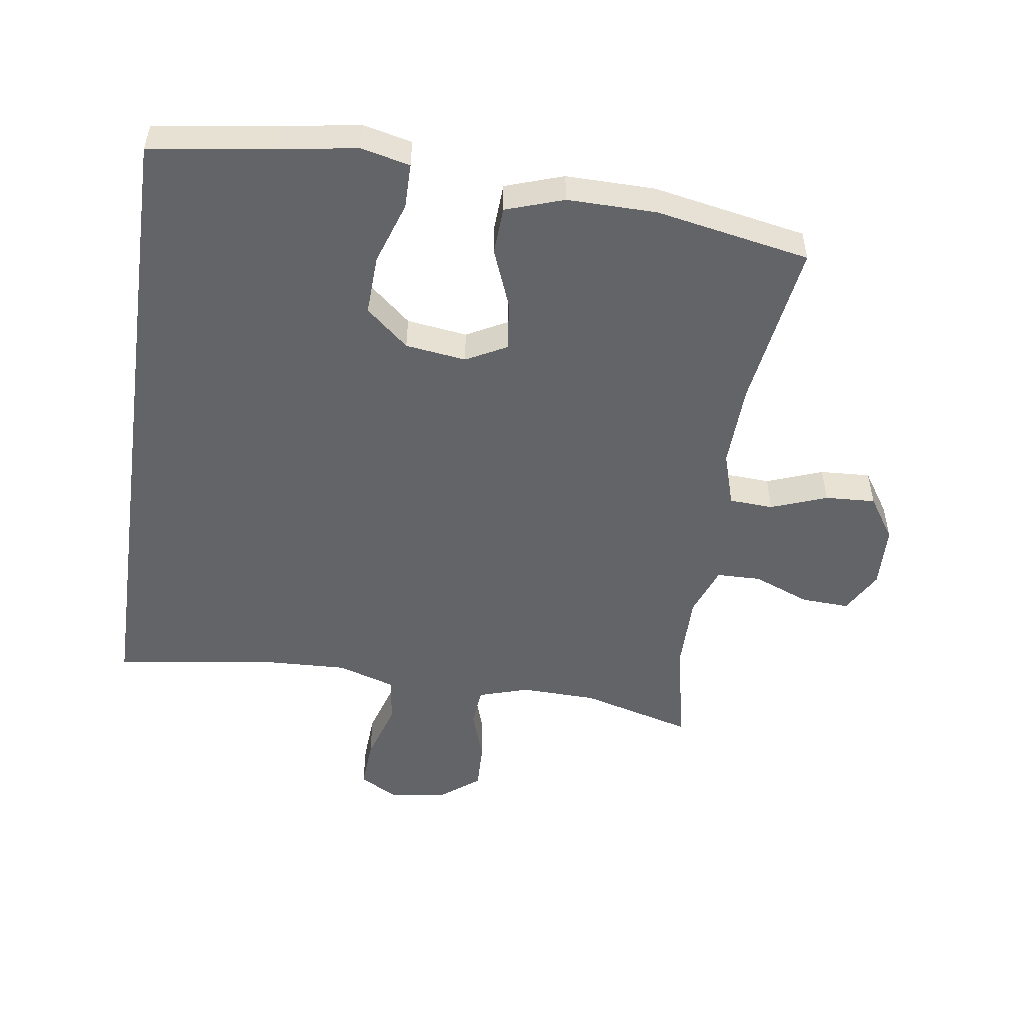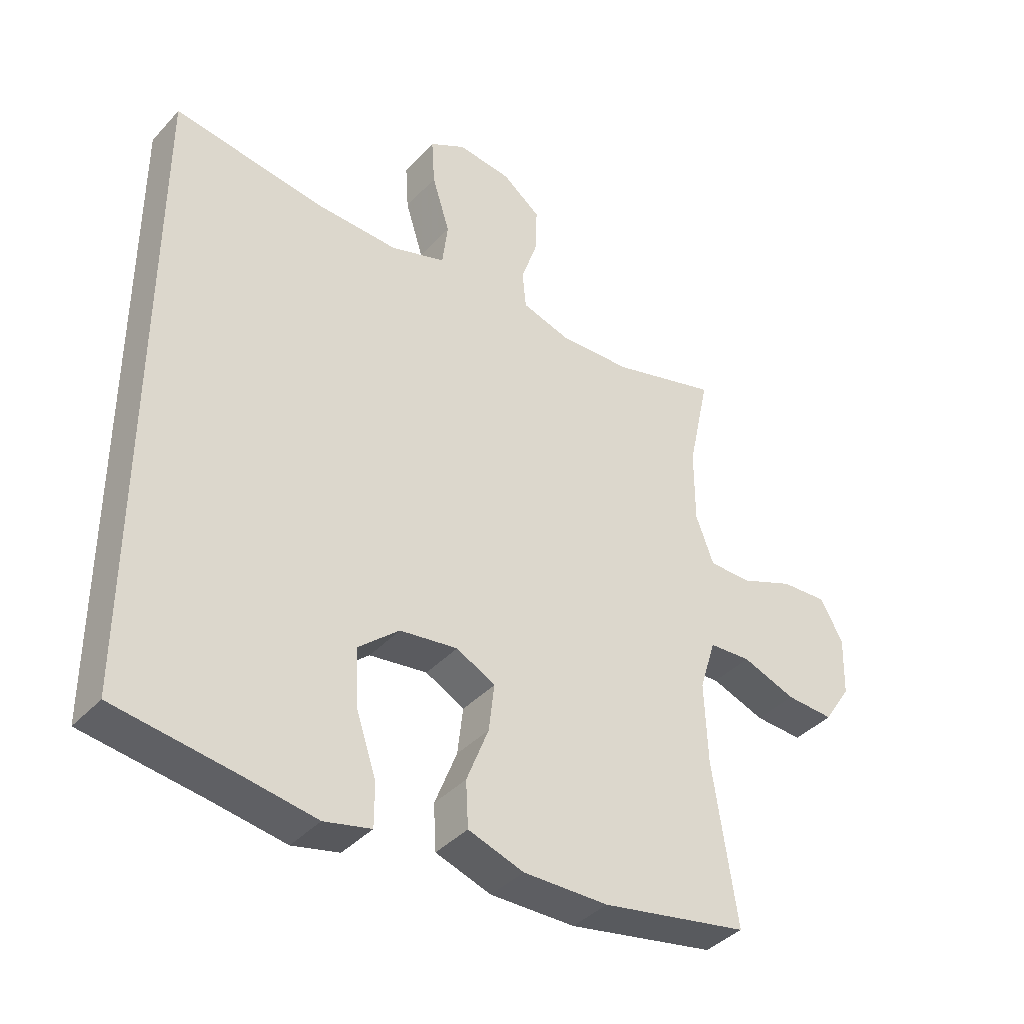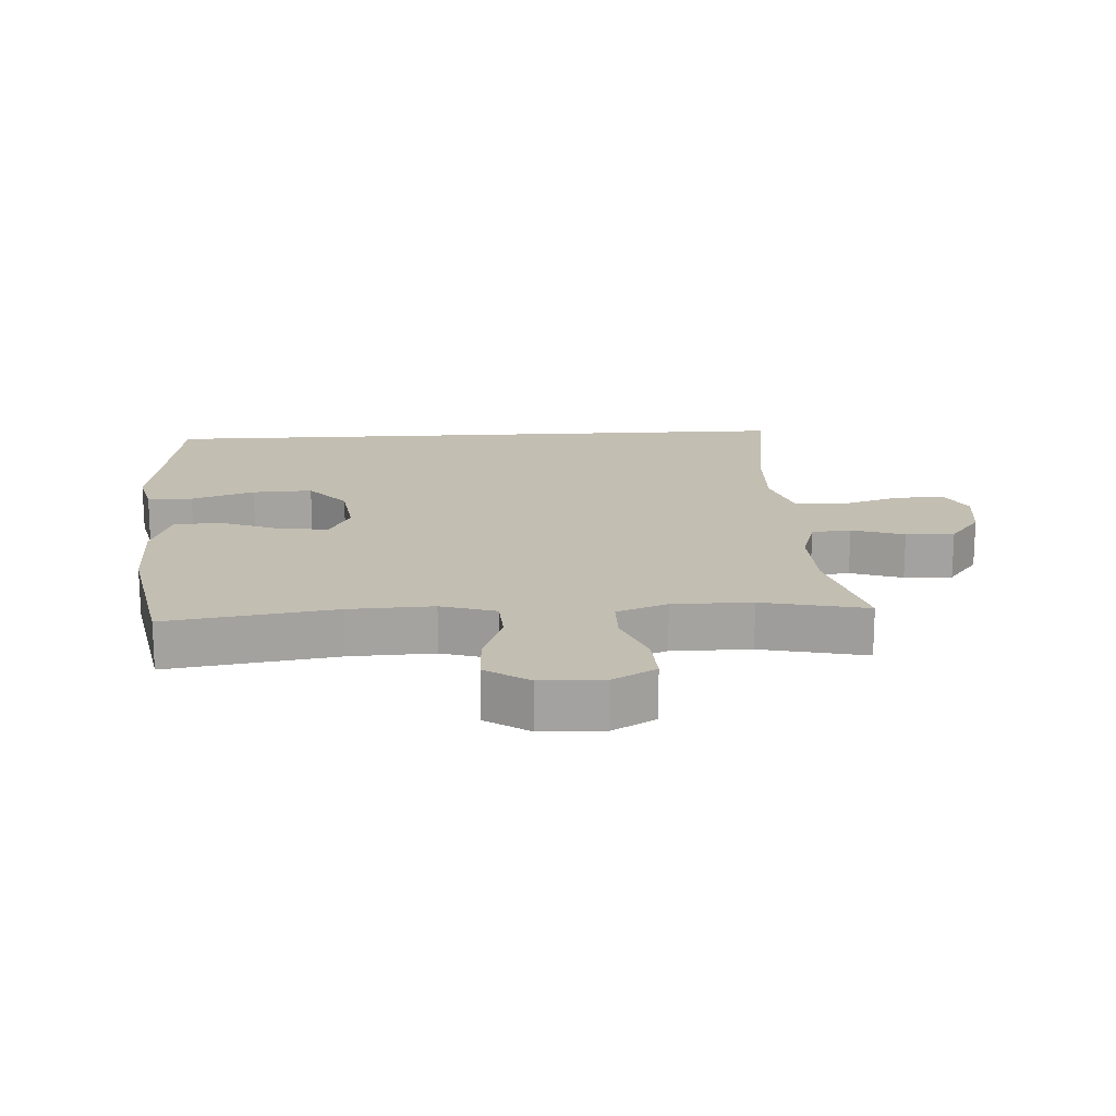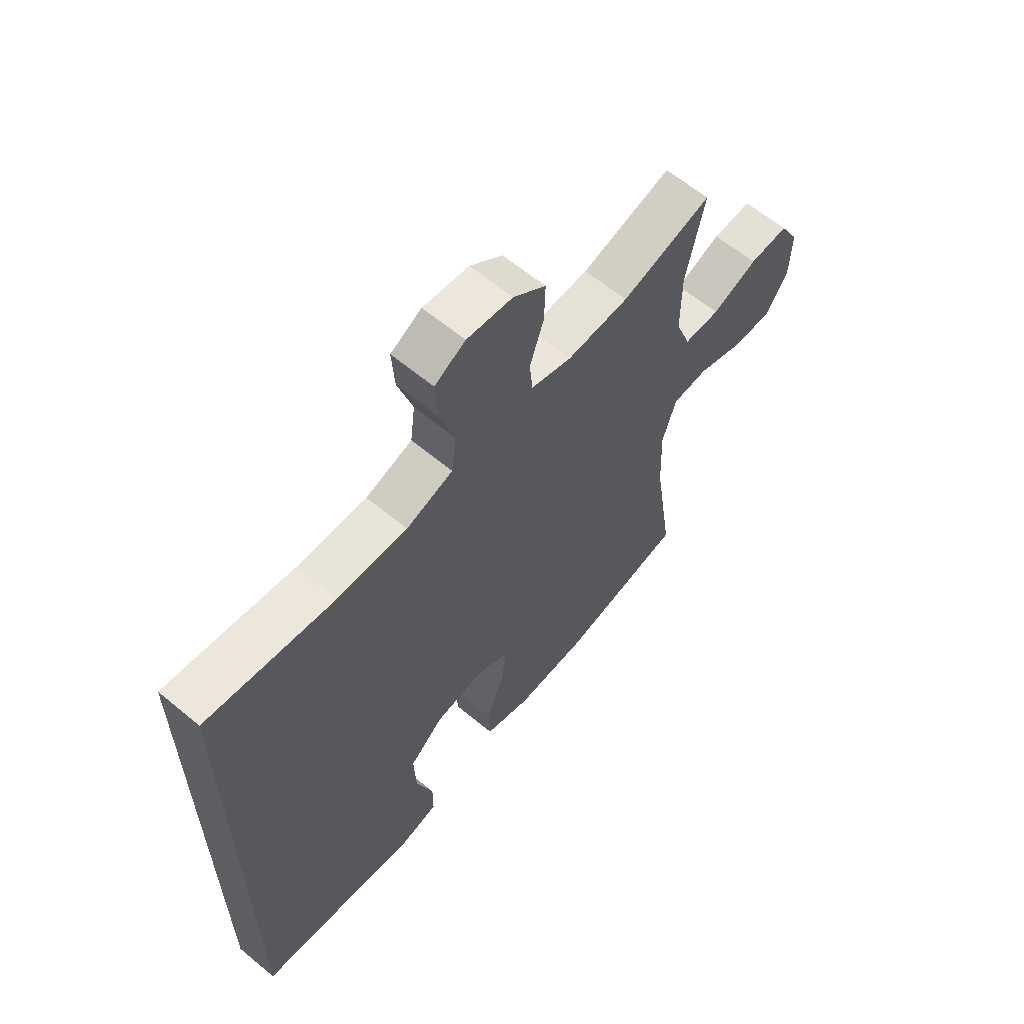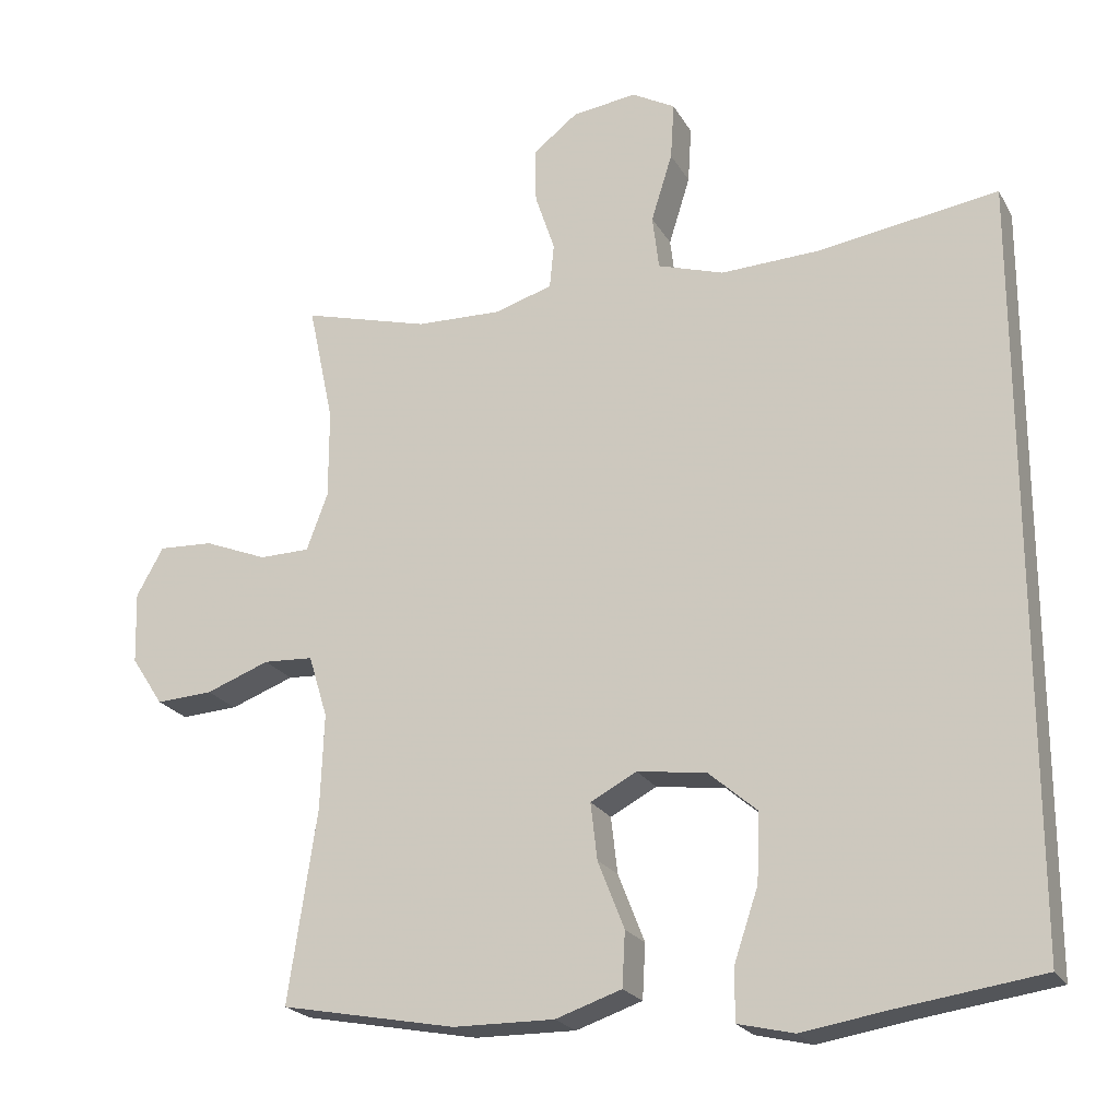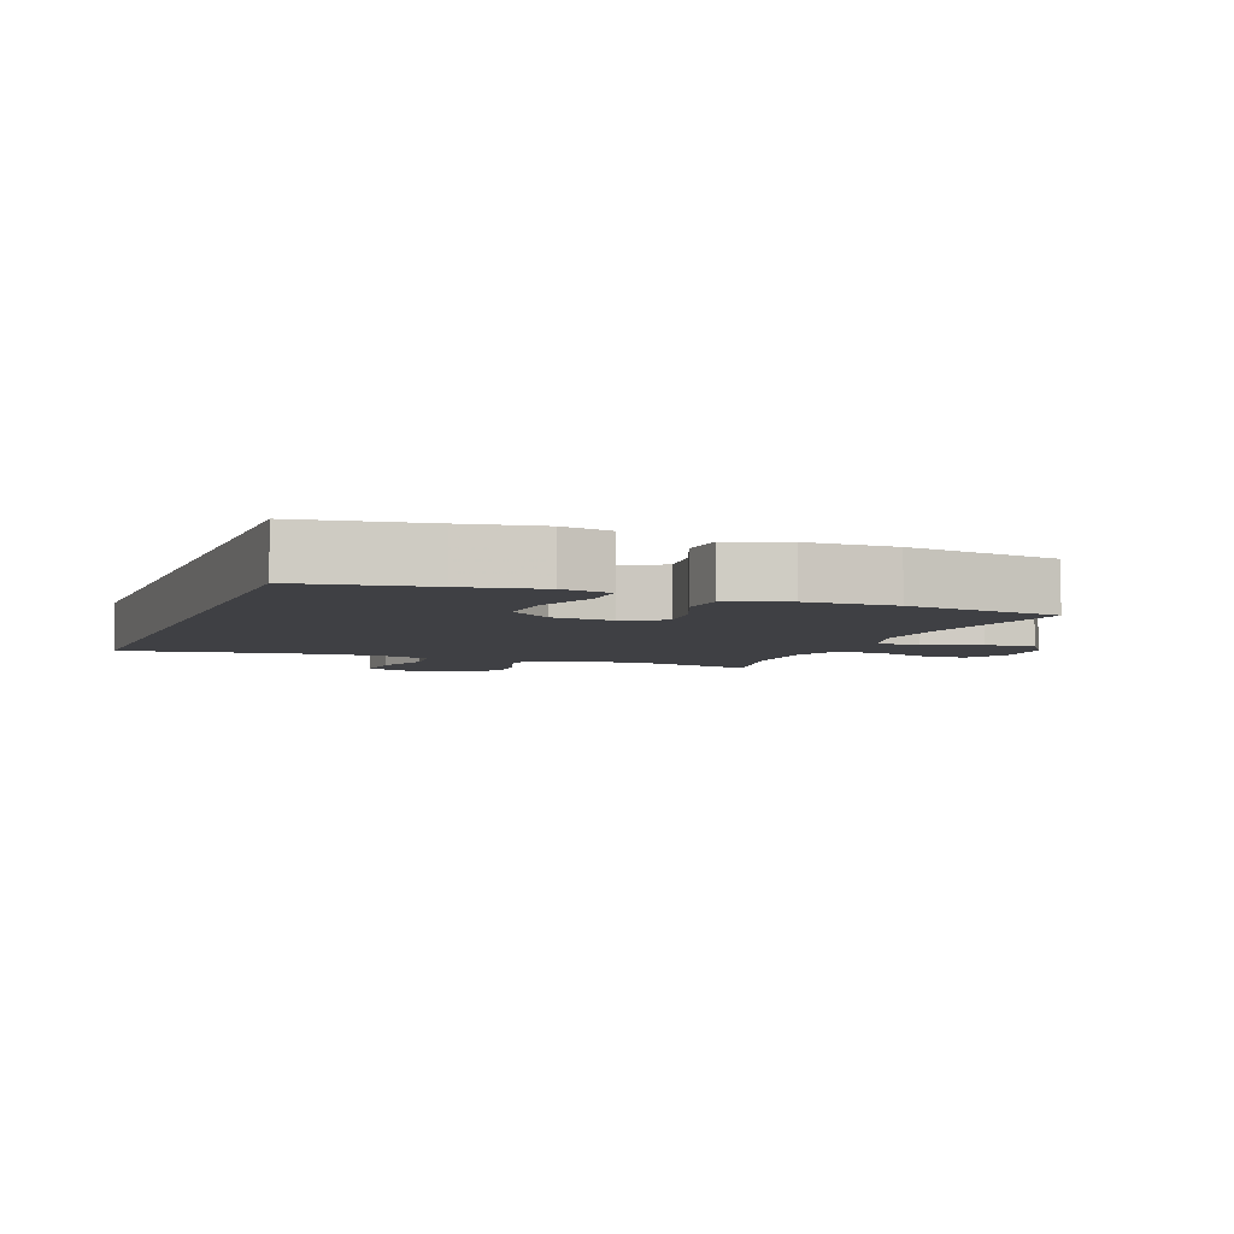
<metadata>
{"format":"obj","ext":"obj","renderer":"f3d","projection":"perspective","resolution":1024,"background":"white","views":[{"elev":-51.3,"azim":171.9,"up":"+Y"},{"elev":-39.5,"azim":142.3,"up":"+Z"},{"elev":17.5,"azim":-93.3,"up":"+Y"},{"elev":62.3,"azim":130.1,"up":"+Z"},{"elev":-22.1,"azim":22.6,"up":"+Z"},{"elev":-5.1,"azim":159.7,"up":"+Y"}]}
</metadata>
<code>
v -0.5 0.07 0.5
v -0.327 0.07 0.452
v -0.209 0.07 0.448
v -0.131 0.07 0.472
v -0.125 0.07 0.533
v -0.152 0.07 0.614
v -0.154 0.07 0.689
v -0.092 0.07 0.737
v -0.004 0.07 0.748
v 0.055 0.07 0.715
v 0.05 0.07 0.637
v 0.021 0.07 0.544
v 0.03 0.07 0.47
v 0.12 0.07 0.441
v 0.254 0.07 0.446
v 0.5 0.07 0.482
v 0.5 0.07 -0.545
v 0.307 0.07 -0.572
v 0.188 0.07 -0.591
v 0.112 0.07 -0.573
v 0.112 0.07 -0.503
v 0.145 0.07 -0.405
v 0.149 0.07 -0.312
v 0.083 0.07 -0.255
v -0.011 0.07 -0.242
v -0.074 0.07 -0.275
v -0.065 0.07 -0.352
v -0.029 0.07 -0.444
v -0.033 0.07 -0.518
v -0.123 0.07 -0.548
v -0.261 0.07 -0.546
v -0.5 0.07 -0.5
v -0.461 0.07 -0.239
v -0.456 0.07 -0.109
v -0.482 0.07 -0.024
v -0.55 0.07 -0.02
v -0.637 0.07 -0.052
v -0.715 0.07 -0.056
v -0.759 0.07 0.011
v -0.762 0.07 0.109
v -0.725 0.07 0.175
v -0.65 0.07 0.171
v -0.563 0.07 0.136
v -0.494 0.07 0.137
v -0.465 0.07 0.215
v -0.465 0.07 0.337
v -0.5 0 0.5
v -0.327 0 0.452
v -0.209 0 0.448
v -0.131 0 0.472
v -0.125 0 0.533
v -0.152 0 0.614
v -0.154 0 0.689
v -0.092 0 0.737
v -0.004 0 0.748
v 0.055 0 0.715
v 0.05 0 0.637
v 0.021 0 0.544
v 0.03 0 0.47
v 0.12 0 0.441
v 0.254 0 0.446
v 0.5 0 0.482
v 0.5 0 -0.545
v 0.307 0 -0.572
v 0.188 0 -0.591
v 0.112 0 -0.573
v 0.112 0 -0.503
v 0.145 0 -0.405
v 0.149 0 -0.312
v 0.083 0 -0.255
v -0.011 0 -0.242
v -0.074 0 -0.275
v -0.065 0 -0.352
v -0.029 0 -0.444
v -0.033 0 -0.518
v -0.123 0 -0.548
v -0.261 0 -0.546
v -0.5 0 -0.5
v -0.461 0 -0.239
v -0.456 0 -0.109
v -0.482 0 -0.024
v -0.55 0 -0.02
v -0.637 0 -0.052
v -0.715 0 -0.056
v -0.759 0 0.011
v -0.762 0 0.109
v -0.725 0 0.175
v -0.65 0 0.171
v -0.563 0 0.136
v -0.494 0 0.137
v -0.465 0 0.215
v -0.465 0 0.337
f 40 41 42 43
f 40 43 44
f 39 40 44
f 36 37 38 39
f 35 36 39 44
f 34 35 44 45
f 30 31 32 33
f 30 33 34
f 27 28 29 30
f 26 27 30 34
f 25 26 34 45
f 19 20 21 22
f 18 19 22 23
f 15 16 17 18
f 14 15 18 23
f 13 14 23 24
f 9 10 11 12
f 5 6 7 8
f 4 5 8 9
f 46 1 2
f 46 2 3
f 45 46 3 4
f 25 45 4
f 12 13 24 25
f 4 9 12 25
f 89 88 87 86
f 90 89 86
f 90 86 85
f 85 84 83 82
f 90 85 82 81
f 91 90 81 80
f 79 78 77 76
f 80 79 76
f 76 75 74 73
f 80 76 73 72
f 91 80 72 71
f 68 67 66 65
f 69 68 65 64
f 64 63 62 61
f 69 64 61 60
f 70 69 60 59
f 58 57 56 55
f 54 53 52 51
f 55 54 51 50
f 48 47 92
f 49 48 92
f 50 49 92 91
f 50 91 71
f 71 70 59 58
f 71 58 55 50
f 1 47 48 2
f 2 48 49 3
f 3 49 50 4
f 4 50 51 5
f 5 51 52 6
f 6 52 53 7
f 7 53 54 8
f 8 54 55 9
f 9 55 56 10
f 10 56 57 11
f 11 57 58 12
f 12 58 59 13
f 13 59 60 14
f 14 60 61 15
f 15 61 62 16
f 16 62 63 17
f 17 63 64 18
f 18 64 65 19
f 19 65 66 20
f 20 66 67 21
f 21 67 68 22
f 22 68 69 23
f 23 69 70 24
f 24 70 71 25
f 25 71 72 26
f 26 72 73 27
f 27 73 74 28
f 28 74 75 29
f 29 75 76 30
f 30 76 77 31
f 31 77 78 32
f 32 78 79 33
f 33 79 80 34
f 34 80 81 35
f 35 81 82 36
f 36 82 83 37
f 37 83 84 38
f 38 84 85 39
f 39 85 86 40
f 40 86 87 41
f 41 87 88 42
f 42 88 89 43
f 43 89 90 44
f 44 90 91 45
f 45 91 92 46
f 46 92 47 1

</code>
